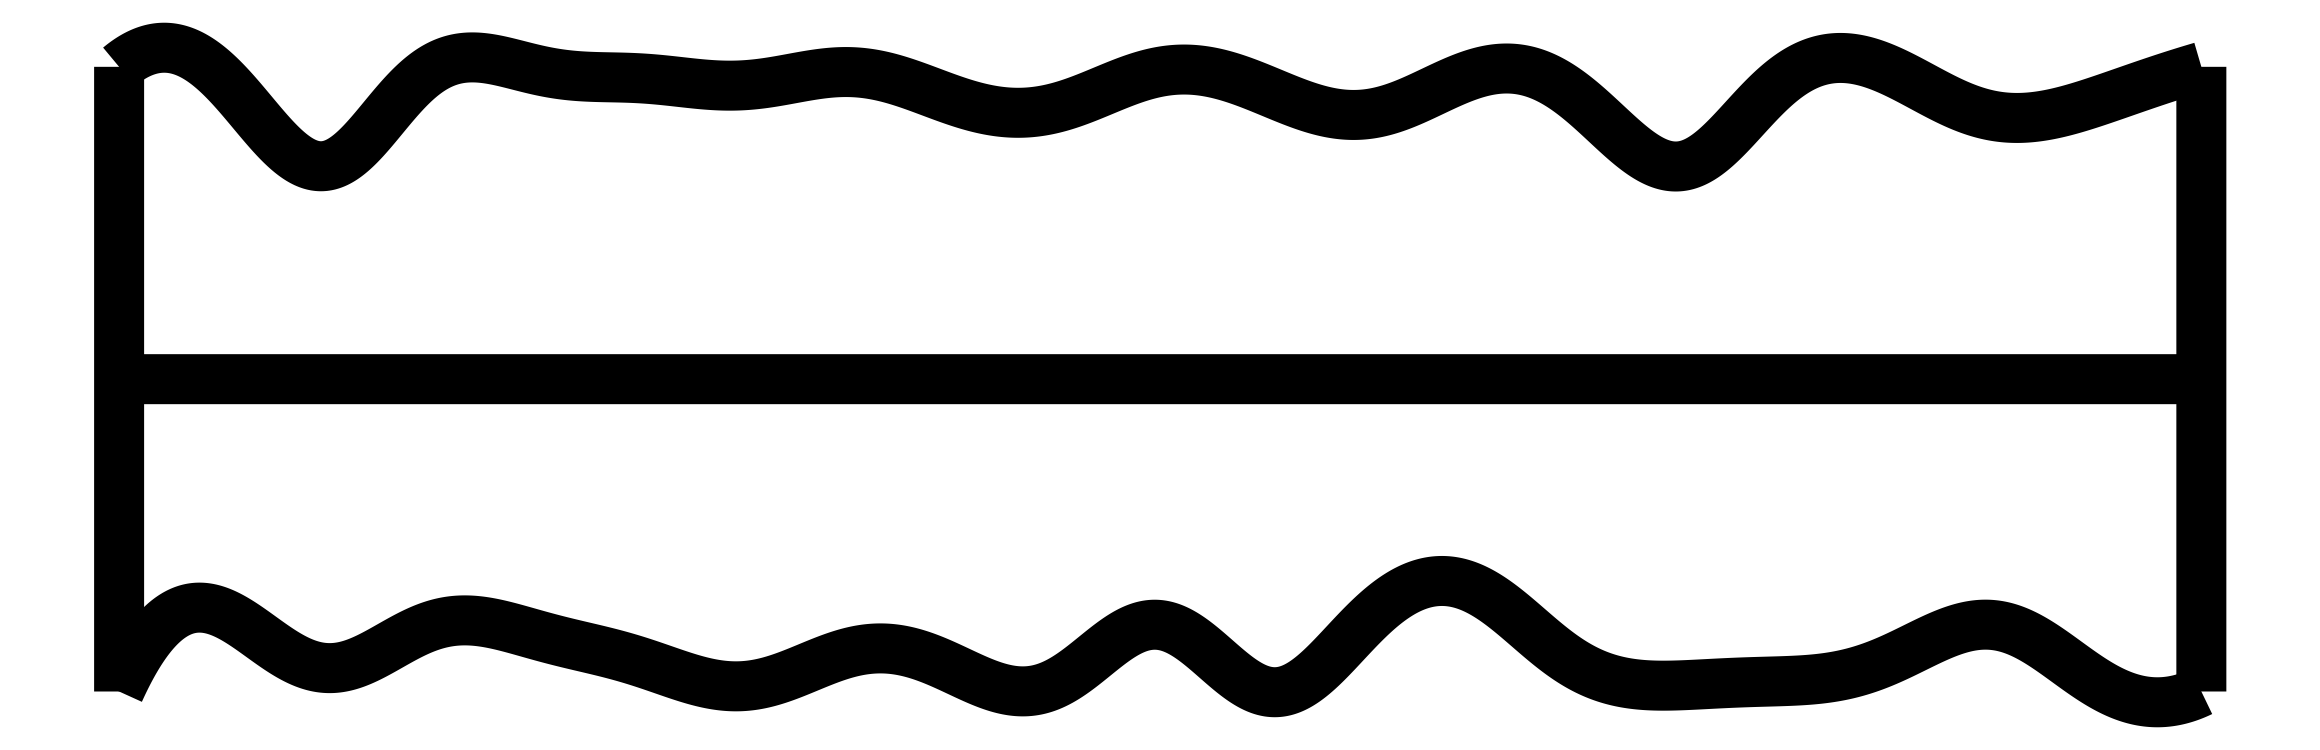
<metadata>
{"format":"dxf","ext":"dxf","renderer":"ezdxf+matplotlib","layout":"modelspace","background":"white","min_lineweight":24,"dpi":150}
</metadata>
<code>
0
SECTION
2
ENTITIES
0
SPLINE
8
0
70
4
71
5
72
16
73
10
74
0
42
1e-09
43
1e-10
44
1e-10
40
0
40
0
40
0
40
0
40
0
40
0
40
0.2
40
0.4
40
0.6
40
0.8
40
1
40
1
40
1
40
1
40
1
40
1
41
1
41
1
41
1
41
1
41
1
41
1
41
1
41
1
41
1
41
1
10
0
20
0
30
0
10
0
20
0.12
30
0
10
0
20
0.36
30
0
10
0
20
0.72
30
0
10
0
20
1.2
30
0
10
0
20
1.8
30
0
10
0
20
2.28
30
0
10
0
20
2.64
30
0
10
0
20
2.88
30
0
10
0
20
3
30
0
0
SPLINE
8
0
70
4
71
5
72
16
73
10
74
0
42
1e-09
43
1e-10
44
1e-10
40
0
40
0
40
0
40
0
40
0
40
0
40
0.2
40
0.4
40
0.6
40
0.8
40
1
40
1
40
1
40
1
40
1
40
1
41
1
41
1
41
1
41
1
41
1
41
1
41
1
41
1
41
1
41
1
10
10
20
0
30
0
10
10
20
0.12
30
0
10
10
20
0.36
30
0
10
10
20
0.72
30
0
10
10
20
1.2
30
0
10
10
20
1.8
30
0
10
10
20
2.28
30
0
10
10
20
2.64
30
0
10
10
20
2.88
30
0
10
10
20
3
30
0
0
SPLINE
8
0
70
4
71
5
72
16
73
10
74
0
42
1e-09
43
1e-10
44
1e-10
40
0
40
0
40
0
40
0
40
0
40
0
40
0.2
40
0.4
40
0.6
40
0.8
40
1
40
1
40
1
40
1
40
1
40
1
41
1
41
1
41
1
41
1
41
1
41
1
41
1
41
1
41
1
41
1
10
0
20
1.5
30
0
10
0.4
20
1.5
30
0
10
1.2
20
1.5
30
0
10
2.4
20
1.5
30
0
10
4
20
1.5
30
0
10
6
20
1.5
30
0
10
7.6
20
1.5
30
0
10
8.8
20
1.5
30
0
10
9.6
20
1.5
30
0
10
10
20
1.5
30
0
0
SPLINE
8
0
70
4
71
5
72
111
73
105
74
0
42
1e-09
43
1e-10
44
1e-10
40
0
40
0
40
0
40
0
40
0
40
0
40
0.01
40
0.02
40
0.03
40
0.04
40
0.05
40
0.06
40
0.07
40
0.08
40
0.09
40
0.1
40
0.11
40
0.12
40
0.13
40
0.14
40
0.15
40
0.16
40
0.17
40
0.18
40
0.19
40
0.2
40
0.21
40
0.22
40
0.23
40
0.24
40
0.25
40
0.26
40
0.27
40
0.28
40
0.29
40
0.3
40
0.31
40
0.32
40
0.33
40
0.34
40
0.35
40
0.36
40
0.37
40
0.38
40
0.39
40
0.4
40
0.41
40
0.42
40
0.43
40
0.44
40
0.45
40
0.46
40
0.47
40
0.48
40
0.49
40
0.5
40
0.51
40
0.52
40
0.53
40
0.54
40
0.55
40
0.56
40
0.57
40
0.58
40
0.59
40
0.6
40
0.61
40
0.62
40
0.63
40
0.64
40
0.65
40
0.66
40
0.67
40
0.68
40
0.69
40
0.7
40
0.71
40
0.72
40
0.73
40
0.74
40
0.75
40
0.76
40
0.77
40
0.78
40
0.79
40
0.8
40
0.81
40
0.82
40
0.83
40
0.84
40
0.85
40
0.86
40
0.87
40
0.88
40
0.89
40
0.9
40
0.91
40
0.92
40
0.93
40
0.94
40
0.95
40
0.96
40
0.97
40
0.98
40
0.99
40
1
40
1
40
1
40
1
40
1
40
1
41
1
41
1
41
1
41
1
41
1
41
1
41
1
41
1
41
1
41
1
41
1
41
1
41
1
41
1
41
1
41
1
41
1
41
1
41
1
41
1
41
1
41
1
41
1
41
1
41
1
41
1
41
1
41
1
41
1
41
1
41
1
41
1
41
1
41
1
41
1
41
1
41
1
41
1
41
1
41
1
41
1
41
1
41
1
41
1
41
1
41
1
41
1
41
1
41
1
41
1
41
1
41
1
41
1
41
1
41
1
41
1
41
1
41
1
41
1
41
1
41
1
41
1
41
1
41
1
41
1
41
1
41
1
41
1
41
1
41
1
41
1
41
1
41
1
41
1
41
1
41
1
41
1
41
1
41
1
41
1
41
1
41
1
41
1
41
1
41
1
41
1
41
1
41
1
41
1
41
1
41
1
41
1
41
1
41
1
41
1
41
1
41
1
41
1
41
1
41
1
41
1
41
1
41
1
41
1
41
1
10
0
20
0
30
0
10
0.01822
20
0.04028
30
0
10
0.05477
20
0.1157
30
0
10
0.1099
20
0.2134
30
0
10
0.1842
20
0.313
30
0
10
0.2781
20
0.3869
30
0
10
0.3732
20
0.413
30
0
10
0.4692
20
0.3967
30
0
10
0.5662
20
0.3466
30
0
10
0.664
20
0.2766
30
0
10
0.7622
20
0.2031
30
0
10
0.8608
20
0.1426
30
0
10
0.9596
20
0.1084
30
0
10
1.058
20
0.1081
30
0
10
1.158
20
0.1396
30
0
10
1.257
20
0.1925
30
0
10
1.357
20
0.2525
30
0
10
1.459
20
0.3048
30
0
10
1.561
20
0.3375
30
0
10
1.664
20
0.3466
30
0
10
1.768
20
0.3352
30
0
10
1.871
20
0.3102
30
0
10
1.974
20
0.28
30
0
10
2.077
20
0.2513
30
0
10
2.179
20
0.2262
30
0
10
2.281
20
0.2031
30
0
10
2.382
20
0.1784
30
0
10
2.484
20
0.1492
30
0
10
2.586
20
0.1145
30
0
10
2.688
20
0.07789
30
0
10
2.791
20
0.04562
30
0
10
2.893
20
0.02474
30
0
10
2.995
20
0.02098
30
0
10
3.097
20
0.03677
30
0
10
3.198
20
0.06909
30
0
10
3.299
20
0.1112
30
0
10
3.4
20
0.1542
30
0
10
3.501
20
0.1893
30
0
10
3.603
20
0.2091
30
0
10
3.705
20
0.2096
30
0
10
3.808
20
0.1901
30
0
10
3.912
20
0.1532
30
0
10
4.016
20
0.1048
30
0
10
4.12
20
0.05392
30
0
10
4.224
20
0.01278
30
0
10
4.327
20
-0.006705
30
0
10
4.429
20
0.00433
30
0
10
4.53
20
0.049
30
0
10
4.629
20
0.1212
30
0
10
4.726
20
0.2046
30
0
10
4.823
20
0.279
30
0
10
4.92
20
0.3246
30
0
10
5.017
20
0.3276
30
0
10
5.114
20
0.285
30
0
10
5.211
20
0.2088
30
0
10
5.308
20
0.1192
30
0
10
5.404
20
0.03986
30
0
10
5.499
20
-0.007862
30
0
10
5.592
20
-0.01019
30
0
10
5.686
20
0.03357
30
0
10
5.779
20
0.1144
30
0
10
5.875
20
0.2174
30
0
10
5.973
20
0.3248
30
0
10
6.074
20
0.4199
30
0
10
6.176
20
0.4908
30
0
10
6.28
20
0.5308
30
0
10
6.382
20
0.5374
30
0
10
6.482
20
0.5124
30
0
10
6.579
20
0.4604
30
0
10
6.673
20
0.3893
30
0
10
6.766
20
0.3084
30
0
10
6.858
20
0.2273
30
0
10
6.952
20
0.1548
30
0
10
7.049
20
0.09745
30
0
10
7.149
20
0.05806
30
0
10
7.252
20
0.03566
30
0
10
7.356
20
0.02697
30
0
10
7.461
20
0.02743
30
0
10
7.566
20
0.03237
30
0
10
7.671
20
0.03827
30
0
10
7.774
20
0.04317
30
0
10
7.876
20
0.04647
30
0
10
7.979
20
0.04897
30
0
10
8.081
20
0.05269
30
0
10
8.183
20
0.061
30
0
10
8.285
20
0.07764
30
0
10
8.388
20
0.1054
30
0
10
8.491
20
0.1452
30
0
10
8.593
20
0.1946
30
0
10
8.696
20
0.2467
30
0
10
8.797
20
0.2922
30
0
10
8.897
20
0.3213
30
0
10
8.997
20
0.3264
30
0
10
9.095
20
0.3038
30
0
10
9.192
20
0.2561
30
0
10
9.289
20
0.1909
30
0
10
9.386
20
0.118
30
0
10
9.485
20
0.04837
30
0
10
9.584
20
-0.008214
30
0
10
9.685
20
-0.04504
30
0
10
9.788
20
-0.05814
30
0
10
9.872
20
-0.04806
30
0
10
9.936
20
-0.02864
30
0
10
9.978
20
-0.01043
30
0
10
10
20
0
30
0
0
SPLINE
8
0
70
4
71
5
72
111
73
105
74
0
42
1e-09
43
1e-10
44
1e-10
40
0
40
0
40
0
40
0
40
0
40
0
40
0.01
40
0.02
40
0.03
40
0.04
40
0.05
40
0.06
40
0.07
40
0.08
40
0.09
40
0.1
40
0.11
40
0.12
40
0.13
40
0.14
40
0.15
40
0.16
40
0.17
40
0.18
40
0.19
40
0.2
40
0.21
40
0.22
40
0.23
40
0.24
40
0.25
40
0.26
40
0.27
40
0.28
40
0.29
40
0.3
40
0.31
40
0.32
40
0.33
40
0.34
40
0.35
40
0.36
40
0.37
40
0.38
40
0.39
40
0.4
40
0.41
40
0.42
40
0.43
40
0.44
40
0.45
40
0.46
40
0.47
40
0.48
40
0.49
40
0.5
40
0.51
40
0.52
40
0.53
40
0.54
40
0.55
40
0.56
40
0.57
40
0.58
40
0.59
40
0.6
40
0.61
40
0.62
40
0.63
40
0.64
40
0.65
40
0.66
40
0.67
40
0.68
40
0.69
40
0.7
40
0.71
40
0.72
40
0.73
40
0.74
40
0.75
40
0.76
40
0.77
40
0.78
40
0.79
40
0.8
40
0.81
40
0.82
40
0.83
40
0.84
40
0.85
40
0.86
40
0.87
40
0.88
40
0.89
40
0.9
40
0.91
40
0.92
40
0.93
40
0.94
40
0.95
40
0.96
40
0.97
40
0.98
40
0.99
40
1
40
1
40
1
40
1
40
1
40
1
41
1
41
1
41
1
41
1
41
1
41
1
41
1
41
1
41
1
41
1
41
1
41
1
41
1
41
1
41
1
41
1
41
1
41
1
41
1
41
1
41
1
41
1
41
1
41
1
41
1
41
1
41
1
41
1
41
1
41
1
41
1
41
1
41
1
41
1
41
1
41
1
41
1
41
1
41
1
41
1
41
1
41
1
41
1
41
1
41
1
41
1
41
1
41
1
41
1
41
1
41
1
41
1
41
1
41
1
41
1
41
1
41
1
41
1
41
1
41
1
41
1
41
1
41
1
41
1
41
1
41
1
41
1
41
1
41
1
41
1
41
1
41
1
41
1
41
1
41
1
41
1
41
1
41
1
41
1
41
1
41
1
41
1
41
1
41
1
41
1
41
1
41
1
41
1
41
1
41
1
41
1
41
1
41
1
41
1
41
1
41
1
41
1
41
1
41
1
41
1
41
1
41
1
41
1
41
1
41
1
10
0
20
3
30
0
10
0.02154
20
3.018
30
0
10
0.06441
20
3.05
30
0
10
0.1281
20
3.084
30
0
10
0.2119
20
3.102
30
0
10
0.3145
20
3.083
30
0
10
0.4152
20
3.024
30
0
10
0.5138
20
2.932
30
0
10
0.6103
20
2.819
30
0
10
0.7047
20
2.702
30
0
10
0.797
20
2.601
30
0
10
0.8873
20
2.532
30
0
10
0.9759
20
2.51
30
0
10
1.063
20
2.539
30
0
10
1.151
20
2.614
30
0
10
1.239
20
2.718
30
0
10
1.329
20
2.832
30
0
10
1.422
20
2.934
30
0
10
1.519
20
3.008
30
0
10
1.619
20
3.046
30
0
10
1.722
20
3.05
30
0
10
1.827
20
3.032
30
0
10
1.932
20
3.003
30
0
10
2.037
20
2.976
30
0
10
2.141
20
2.959
30
0
10
2.244
20
2.952
30
0
10
2.347
20
2.95
30
0
10
2.448
20
2.948
30
0
10
2.55
20
2.943
30
0
10
2.653
20
2.932
30
0
10
2.756
20
2.92
30
0
10
2.859
20
2.91
30
0
10
2.963
20
2.908
30
0
10
3.066
20
2.915
30
0
10
3.17
20
2.932
30
0
10
3.273
20
2.952
30
0
10
3.375
20
2.97
30
0
10
3.477
20
2.978
30
0
10
3.579
20
2.973
30
0
10
3.68
20
2.954
30
0
10
3.781
20
2.923
30
0
10
3.883
20
2.885
30
0
10
3.985
20
2.846
30
0
10
4.088
20
2.812
30
0
10
4.191
20
2.787
30
0
10
4.295
20
2.776
30
0
10
4.398
20
2.78
30
0
10
4.5
20
2.8
30
0
10
4.602
20
2.833
30
0
10
4.702
20
2.874
30
0
10
4.802
20
2.917
30
0
10
4.903
20
2.955
30
0
10
5.003
20
2.981
30
0
10
5.105
20
2.991
30
0
10
5.207
20
2.984
30
0
10
5.31
20
2.961
30
0
10
5.413
20
2.926
30
0
10
5.516
20
2.884
30
0
10
5.619
20
2.84
30
0
10
5.722
20
2.801
30
0
10
5.824
20
2.775
30
0
10
5.925
20
2.764
30
0
10
6.025
20
2.773
30
0
10
6.125
20
2.8
30
0
10
6.225
20
2.842
30
0
10
6.325
20
2.891
30
0
10
6.425
20
2.938
30
0
10
6.527
20
2.976
30
0
10
6.629
20
2.996
30
0
10
6.731
20
2.993
30
0
10
6.834
20
2.963
30
0
10
6.936
20
2.906
30
0
10
7.037
20
2.826
30
0
10
7.137
20
2.732
30
0
10
7.234
20
2.64
30
0
10
7.329
20
2.564
30
0
10
7.422
20
2.519
30
0
10
7.513
20
2.514
30
0
10
7.602
20
2.553
30
0
10
7.692
20
2.628
30
0
10
7.782
20
2.726
30
0
10
7.875
20
2.83
30
0
10
7.971
20
2.925
30
0
10
8.071
20
2.997
30
0
10
8.173
20
3.039
30
0
10
8.277
20
3.049
30
0
10
8.382
20
3.032
30
0
10
8.486
20
2.995
30
0
10
8.587
20
2.944
30
0
10
8.687
20
2.889
30
0
10
8.785
20
2.837
30
0
10
8.883
20
2.793
30
0
10
8.982
20
2.764
30
0
10
9.082
20
2.751
30
0
10
9.184
20
2.755
30
0
10
9.287
20
2.772
30
0
10
9.391
20
2.799
30
0
10
9.495
20
2.832
30
0
10
9.599
20
2.868
30
0
10
9.701
20
2.904
30
0
10
9.803
20
2.939
30
0
10
9.882
20
2.965
30
0
10
9.941
20
2.983
30
0
10
9.981
20
2.994
30
0
10
10
20
3
30
0
0
ENDSEC
0
EOF

</code>
